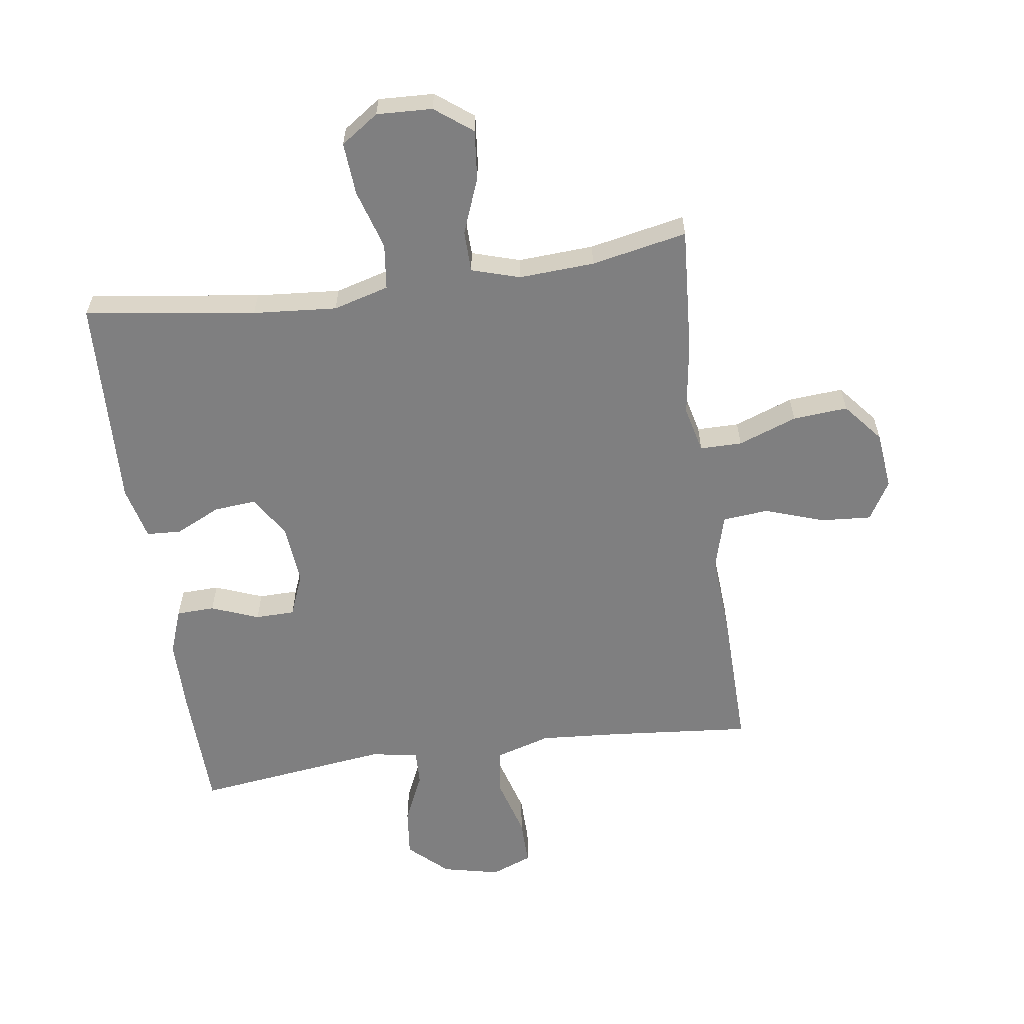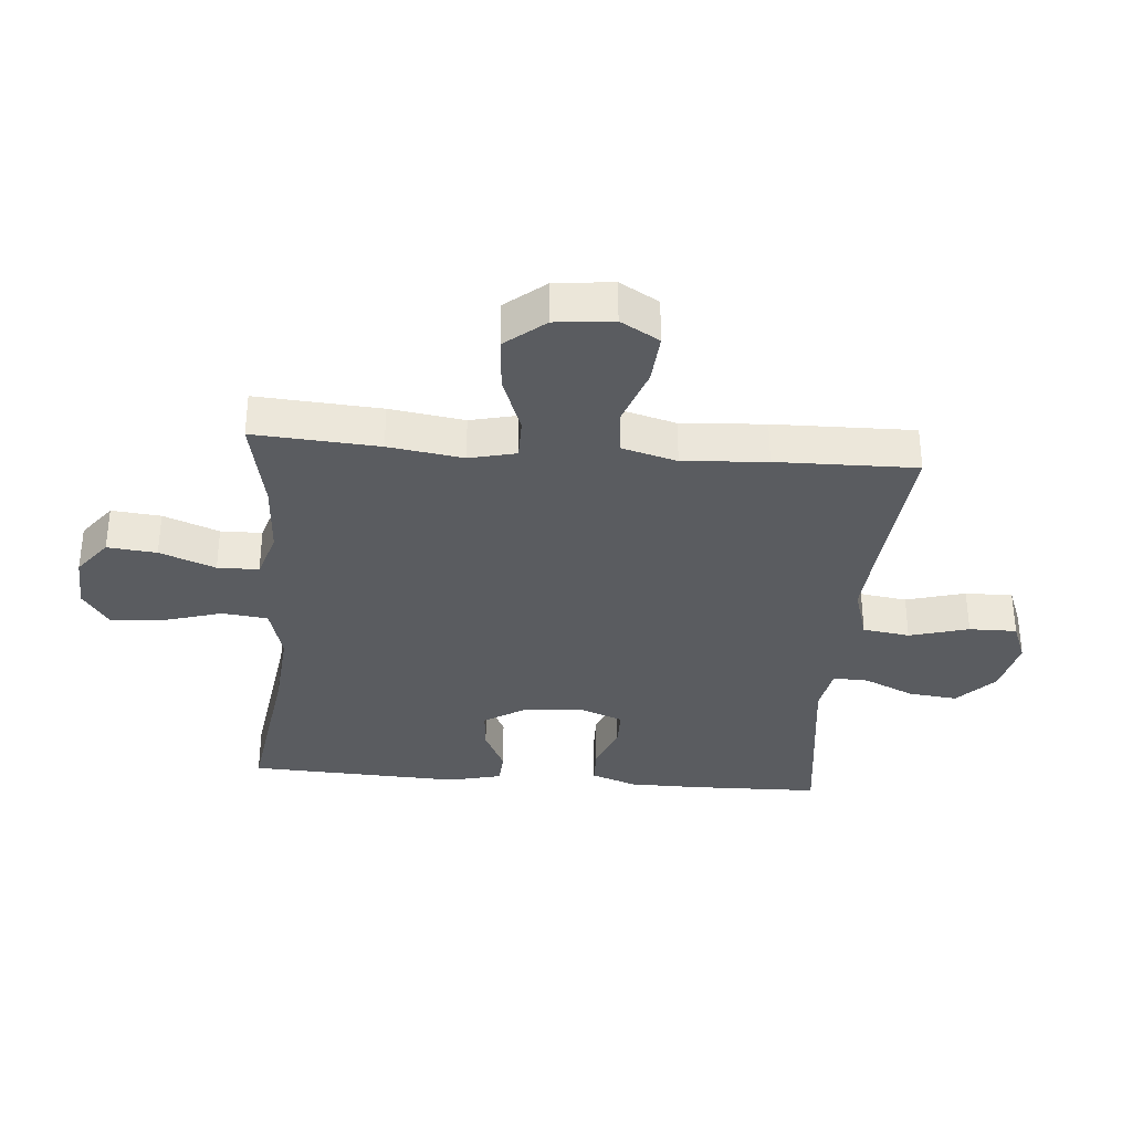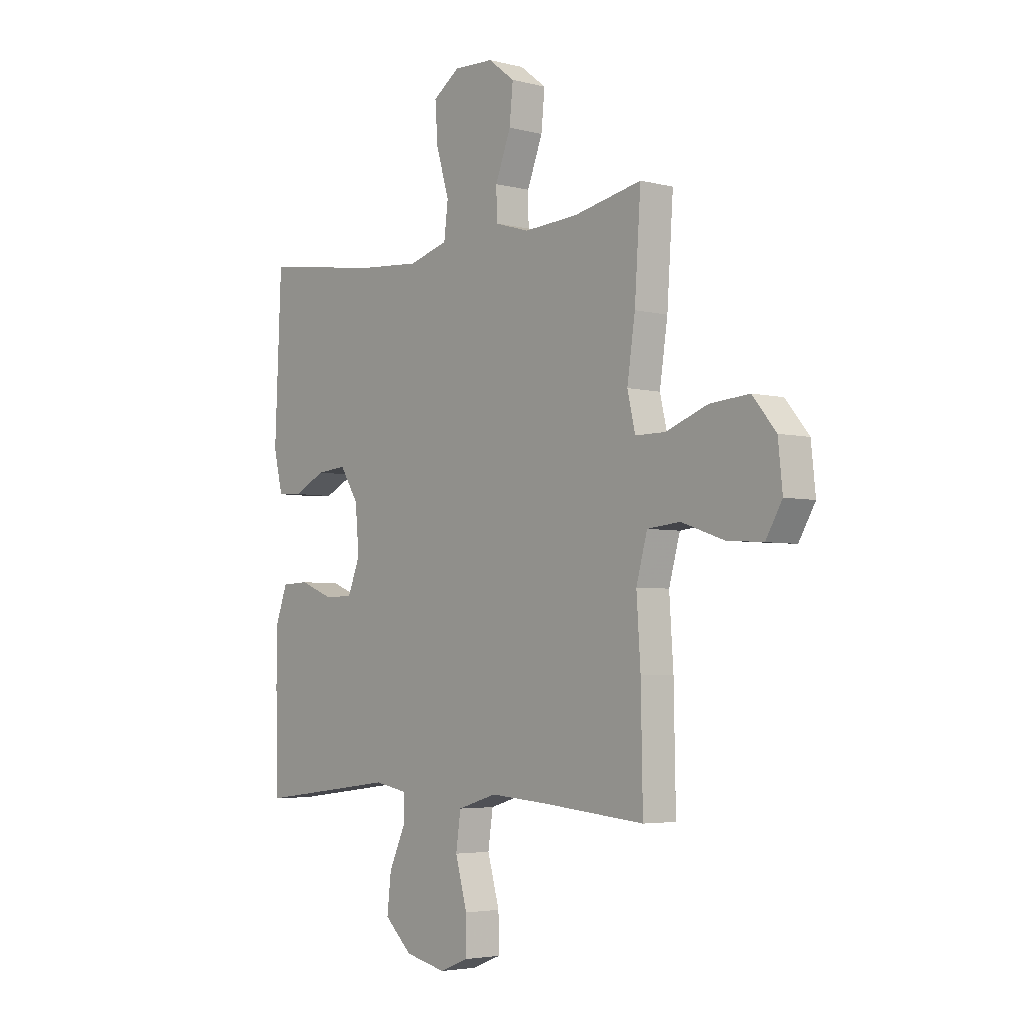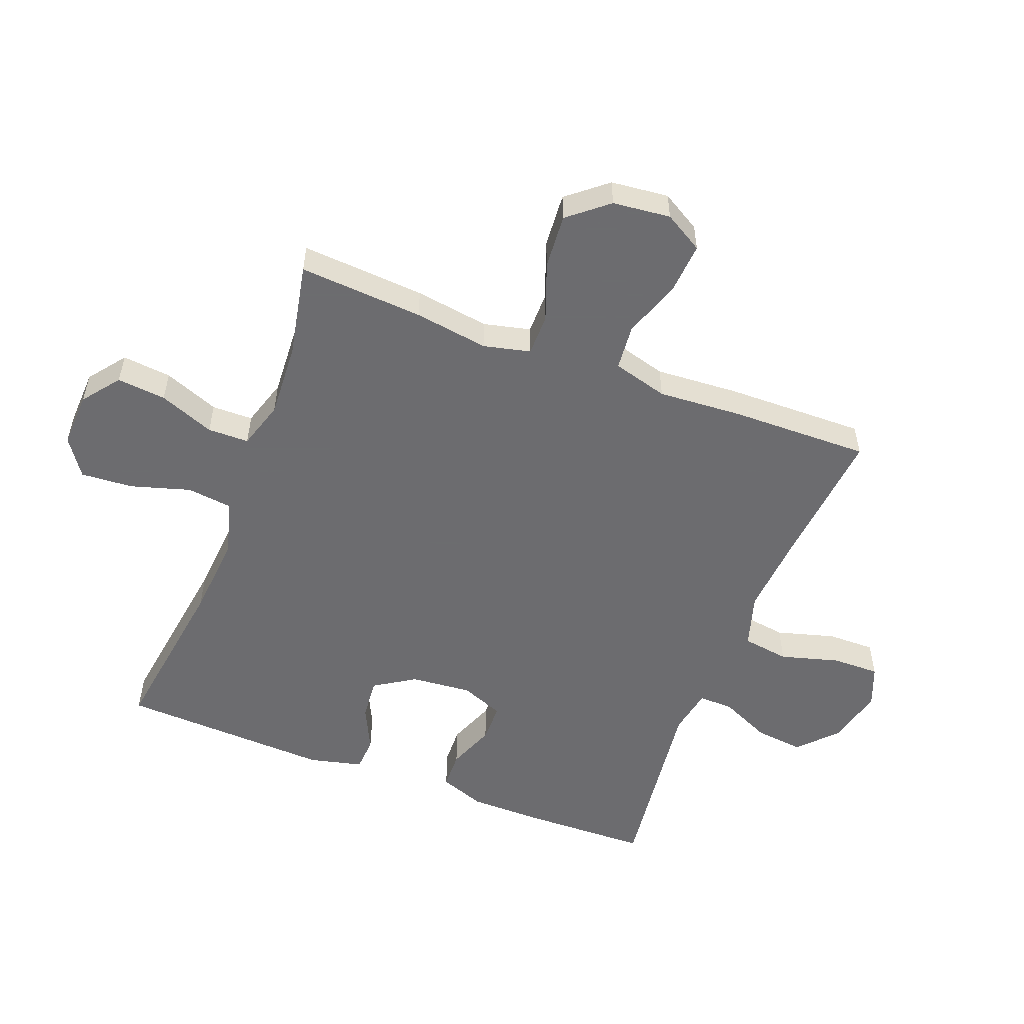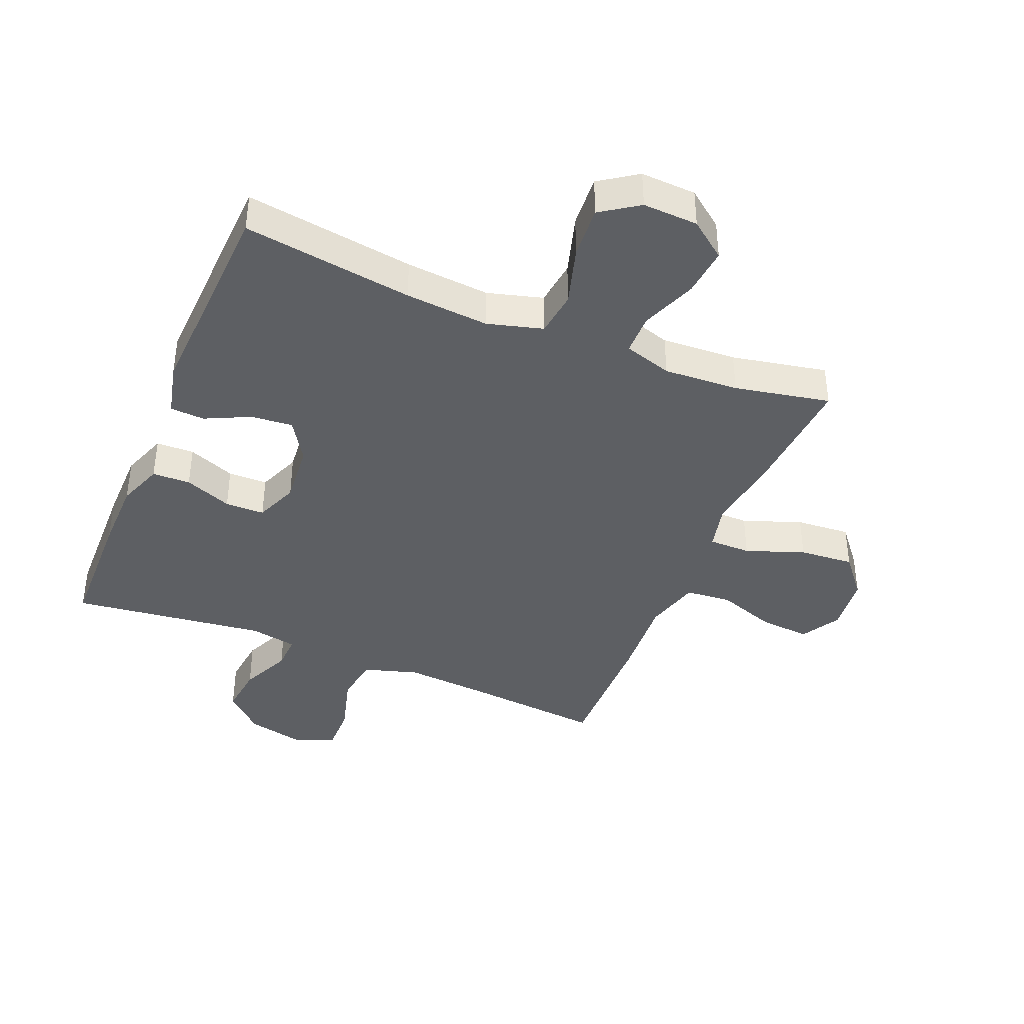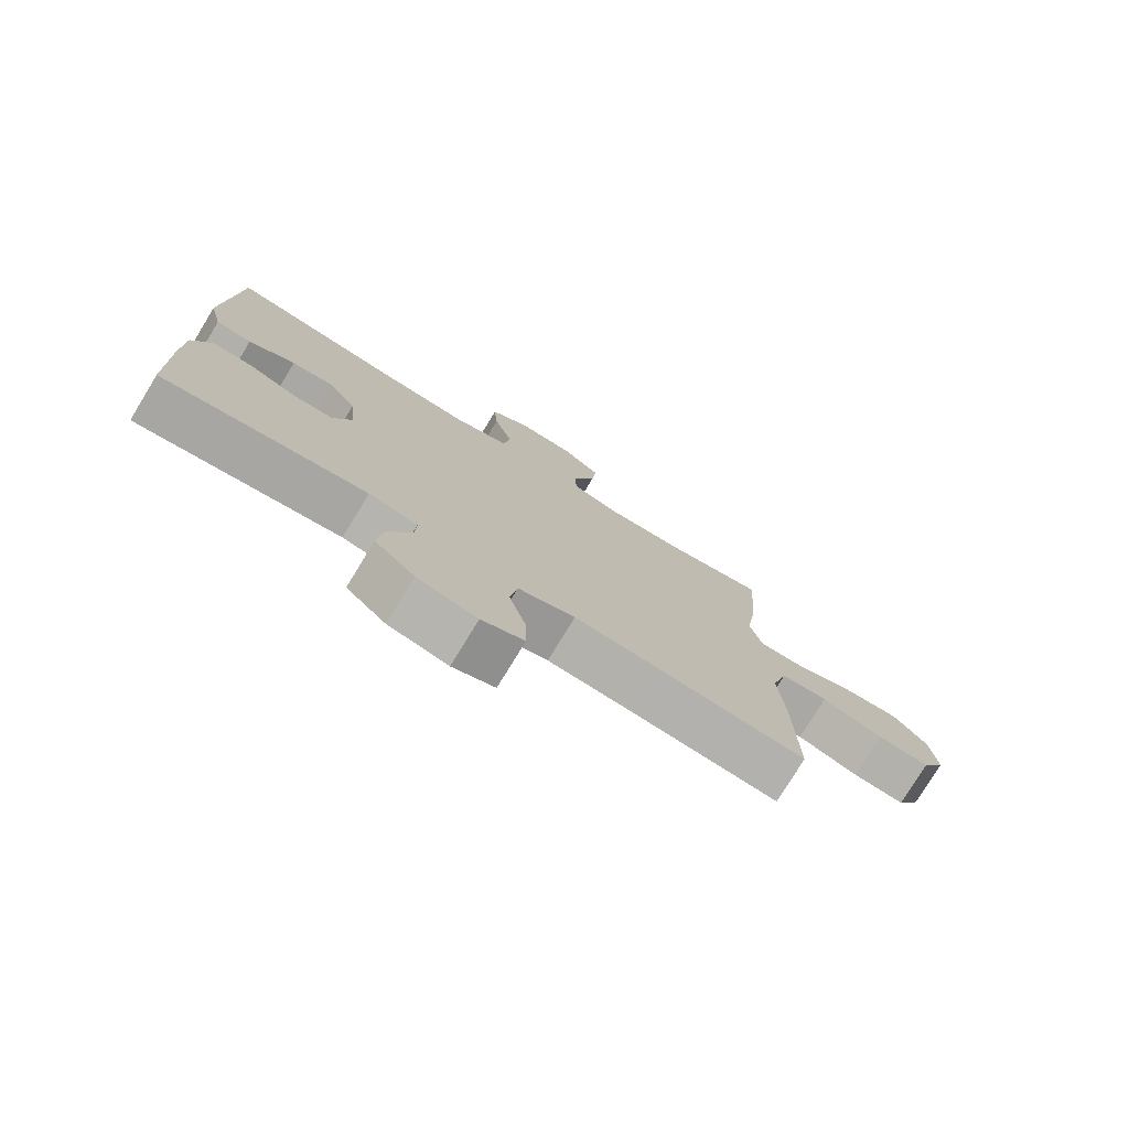
<metadata>
{"format":"obj","ext":"obj","renderer":"f3d","projection":"perspective","resolution":1024,"background":"white","views":[{"elev":-59.8,"azim":8.2,"up":"+Y"},{"elev":-33.8,"azim":85.2,"up":"+Y"},{"elev":-4.1,"azim":50.3,"up":"+Z"},{"elev":-53.8,"azim":69.0,"up":"+Y"},{"elev":-40.2,"azim":-22.5,"up":"+Y"},{"elev":-77.4,"azim":-31.4,"up":"+Z"}]}
</metadata>
<code>
v -0.5 0.07 0.5
v -0.224 0.07 0.461
v -0.088 0.07 0.45
v 0.002 0.07 0.475
v 0.011 0.07 0.549
v -0.018 0.07 0.646
v -0.024 0.07 0.731
v 0.037 0.07 0.773
v 0.127 0.07 0.769
v 0.187 0.07 0.723
v 0.179 0.07 0.643
v 0.144 0.07 0.553
v 0.145 0.07 0.486
v 0.223 0.07 0.462
v 0.345 0.07 0.469
v 0.5 0.07 0.5
v 0.486 0.07 0.297
v 0.468 0.07 0.176
v 0.486 0.07 0.1
v 0.554 0.07 0.1
v 0.649 0.07 0.135
v 0.738 0.07 0.142
v 0.791 0.07 0.078
v 0.801 0.07 -0.016
v 0.764 0.07 -0.079
v 0.682 0.07 -0.073
v 0.586 0.07 -0.04
v 0.512 0.07 -0.047
v 0.487 0.07 -0.137
v 0.496 0.07 -0.273
v 0.5 0.07 -0.5
v 0.272 0.07 -0.479
v 0.138 0.07 -0.469
v 0.049 0.07 -0.496
v 0.038 0.07 -0.572
v 0.065 0.07 -0.668
v 0.066 0.07 -0.745
v 0 0.07 -0.771
v -0.093 0.07 -0.75
v -0.155 0.07 -0.692
v -0.146 0.07 -0.612
v -0.109 0.07 -0.531
v -0.107 0.07 -0.474
v -0.183 0.07 -0.46
v -0.5 0.07 -0.5
v -0.505 0.07 -0.292
v -0.504 0.07 -0.176
v -0.477 0.07 -0.102
v -0.415 0.07 -0.1
v -0.338 0.07 -0.13
v -0.274 0.07 -0.129
v -0.246 0.07 -0.059
v -0.255 0.07 0.04
v -0.297 0.07 0.106
v -0.365 0.07 0.1
v -0.438 0.07 0.065
v -0.494 0.07 0.068
v -0.515 0.07 0.155
v -0.5 0 0.5
v -0.224 0 0.461
v -0.088 0 0.45
v 0.002 0 0.475
v 0.011 0 0.549
v -0.018 0 0.646
v -0.024 0 0.731
v 0.037 0 0.773
v 0.127 0 0.769
v 0.187 0 0.723
v 0.179 0 0.643
v 0.144 0 0.553
v 0.145 0 0.486
v 0.223 0 0.462
v 0.345 0 0.469
v 0.5 0 0.5
v 0.486 0 0.297
v 0.468 0 0.176
v 0.486 0 0.1
v 0.554 0 0.1
v 0.649 0 0.135
v 0.738 0 0.142
v 0.791 0 0.078
v 0.801 0 -0.016
v 0.764 0 -0.079
v 0.682 0 -0.073
v 0.586 0 -0.04
v 0.512 0 -0.047
v 0.487 0 -0.137
v 0.496 0 -0.273
v 0.5 0 -0.5
v 0.272 0 -0.479
v 0.138 0 -0.469
v 0.049 0 -0.496
v 0.038 0 -0.572
v 0.065 0 -0.668
v 0.066 0 -0.745
v 0 0 -0.771
v -0.093 0 -0.75
v -0.155 0 -0.692
v -0.146 0 -0.612
v -0.109 0 -0.531
v -0.107 0 -0.474
v -0.183 0 -0.46
v -0.5 0 -0.5
v -0.505 0 -0.292
v -0.504 0 -0.176
v -0.477 0 -0.102
v -0.415 0 -0.1
v -0.338 0 -0.13
v -0.274 0 -0.129
v -0.246 0 -0.059
v -0.255 0 0.04
v -0.297 0 0.106
v -0.365 0 0.1
v -0.438 0 0.065
v -0.494 0 0.068
v -0.515 0 0.155
f 58 1 2
f 57 58 2
f 56 57 2
f 55 56 2
f 54 55 2 3
f 53 54 3 4
f 52 53 4
f 51 52 4
f 48 49 50
f 47 48 50
f 46 47 50
f 45 46 50
f 44 45 50
f 43 44 50 51
f 40 41 42
f 39 40 42
f 38 39 42
f 37 38 42
f 36 37 42
f 35 36 42
f 34 35 42 43
f 43 51 4
f 34 43 4
f 33 34 4
f 29 30 31 32
f 33 4 5
f 32 33 5
f 29 32 5
f 28 29 5
f 25 26 27
f 24 25 27
f 23 24 27
f 22 23 27
f 21 22 27
f 20 21 27
f 19 20 27 28
f 15 16 17 18
f 18 19 28
f 15 18 28
f 14 15 28
f 10 11 12
f 9 10 12
f 8 9 12
f 7 8 12
f 6 7 12
f 5 6 12
f 5 12 13
f 28 5 13
f 13 14 28
f 60 59 116
f 60 116 115
f 60 115 114
f 60 114 113
f 61 60 113 112
f 62 61 112 111
f 62 111 110
f 62 110 109
f 108 107 106
f 108 106 105
f 108 105 104
f 108 104 103
f 108 103 102
f 109 108 102 101
f 100 99 98
f 100 98 97
f 100 97 96
f 100 96 95
f 100 95 94
f 100 94 93
f 101 100 93 92
f 62 109 101
f 62 101 92
f 62 92 91
f 90 89 88 87
f 63 62 91
f 63 91 90
f 63 90 87
f 63 87 86
f 85 84 83
f 85 83 82
f 85 82 81
f 85 81 80
f 85 80 79
f 85 79 78
f 86 85 78 77
f 76 75 74 73
f 86 77 76
f 86 76 73
f 86 73 72
f 70 69 68
f 70 68 67
f 70 67 66
f 70 66 65
f 70 65 64
f 70 64 63
f 71 70 63
f 71 63 86
f 86 72 71
f 1 59 60 2
f 2 60 61 3
f 3 61 62 4
f 4 62 63 5
f 5 63 64 6
f 6 64 65 7
f 7 65 66 8
f 8 66 67 9
f 9 67 68 10
f 10 68 69 11
f 11 69 70 12
f 12 70 71 13
f 13 71 72 14
f 14 72 73 15
f 15 73 74 16
f 16 74 75 17
f 17 75 76 18
f 18 76 77 19
f 19 77 78 20
f 20 78 79 21
f 21 79 80 22
f 22 80 81 23
f 23 81 82 24
f 24 82 83 25
f 25 83 84 26
f 26 84 85 27
f 27 85 86 28
f 28 86 87 29
f 29 87 88 30
f 30 88 89 31
f 31 89 90 32
f 32 90 91 33
f 33 91 92 34
f 34 92 93 35
f 35 93 94 36
f 36 94 95 37
f 37 95 96 38
f 38 96 97 39
f 39 97 98 40
f 40 98 99 41
f 41 99 100 42
f 42 100 101 43
f 43 101 102 44
f 44 102 103 45
f 45 103 104 46
f 46 104 105 47
f 47 105 106 48
f 48 106 107 49
f 49 107 108 50
f 50 108 109 51
f 51 109 110 52
f 52 110 111 53
f 53 111 112 54
f 54 112 113 55
f 55 113 114 56
f 56 114 115 57
f 57 115 116 58
f 58 116 59 1

</code>
